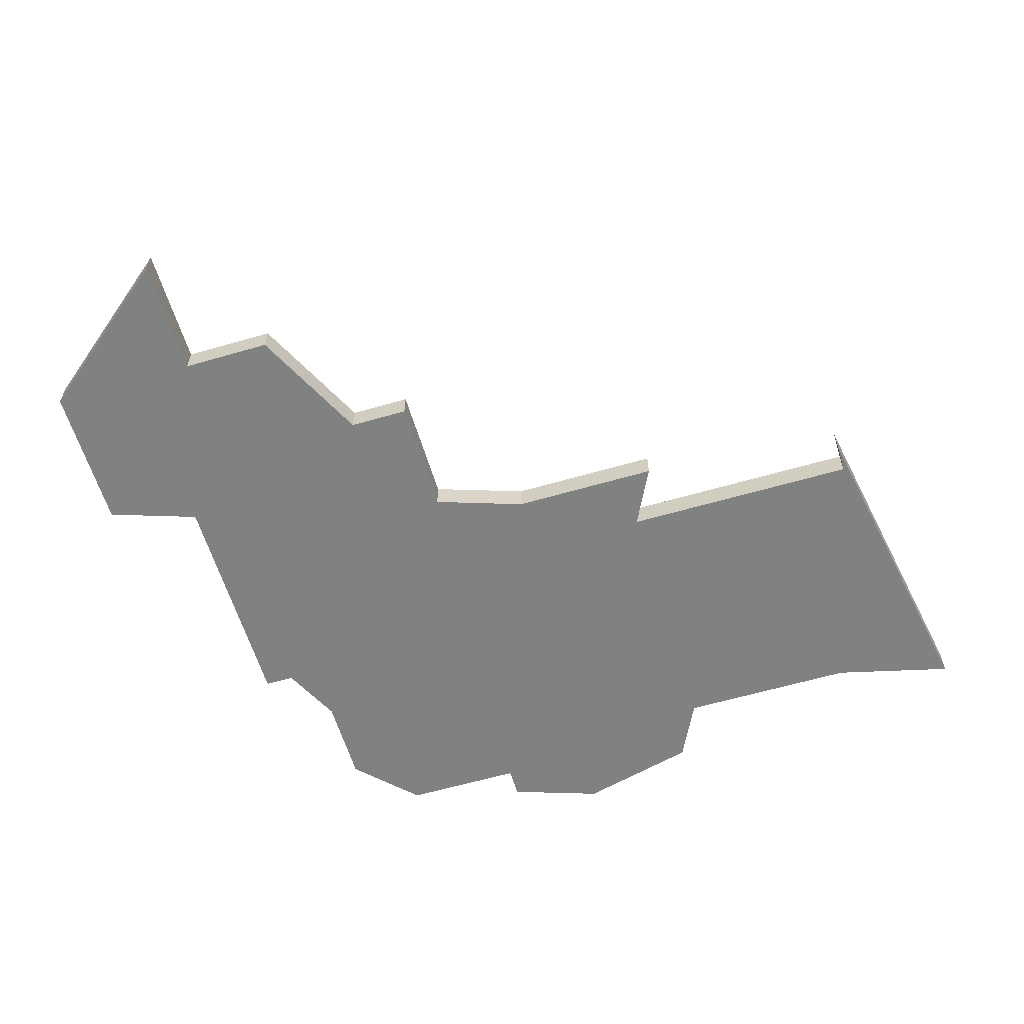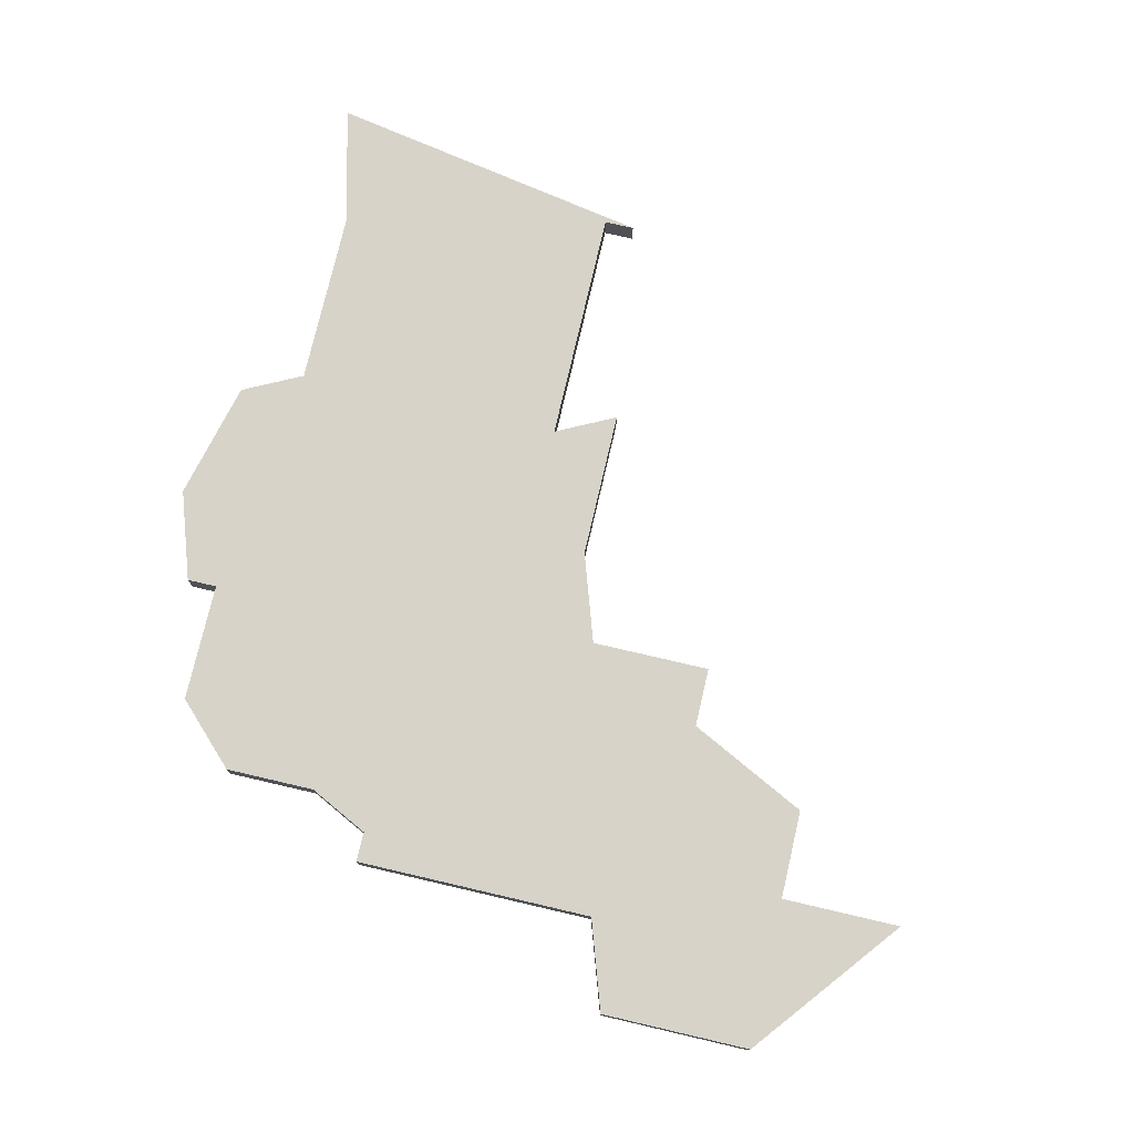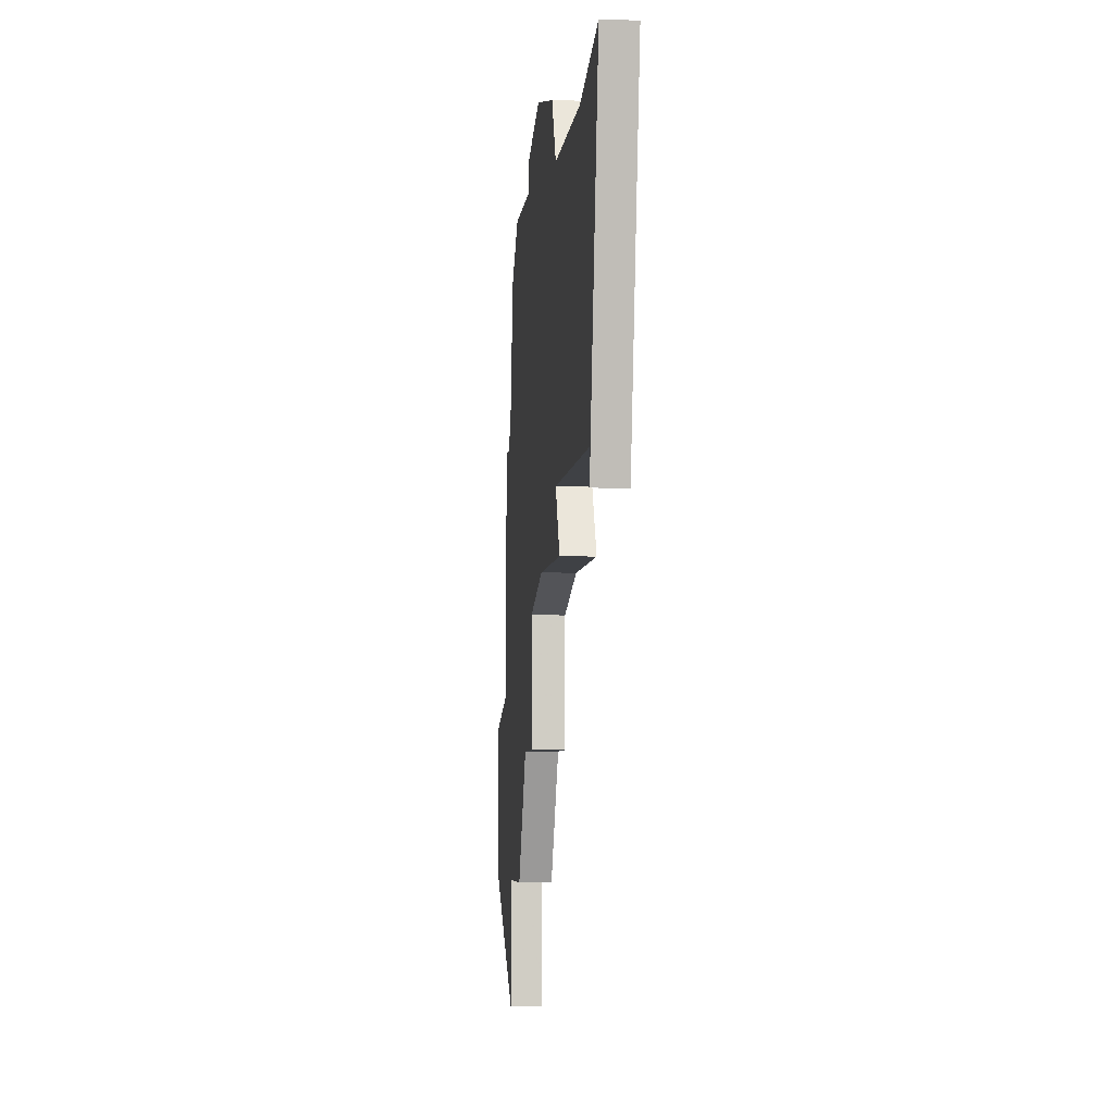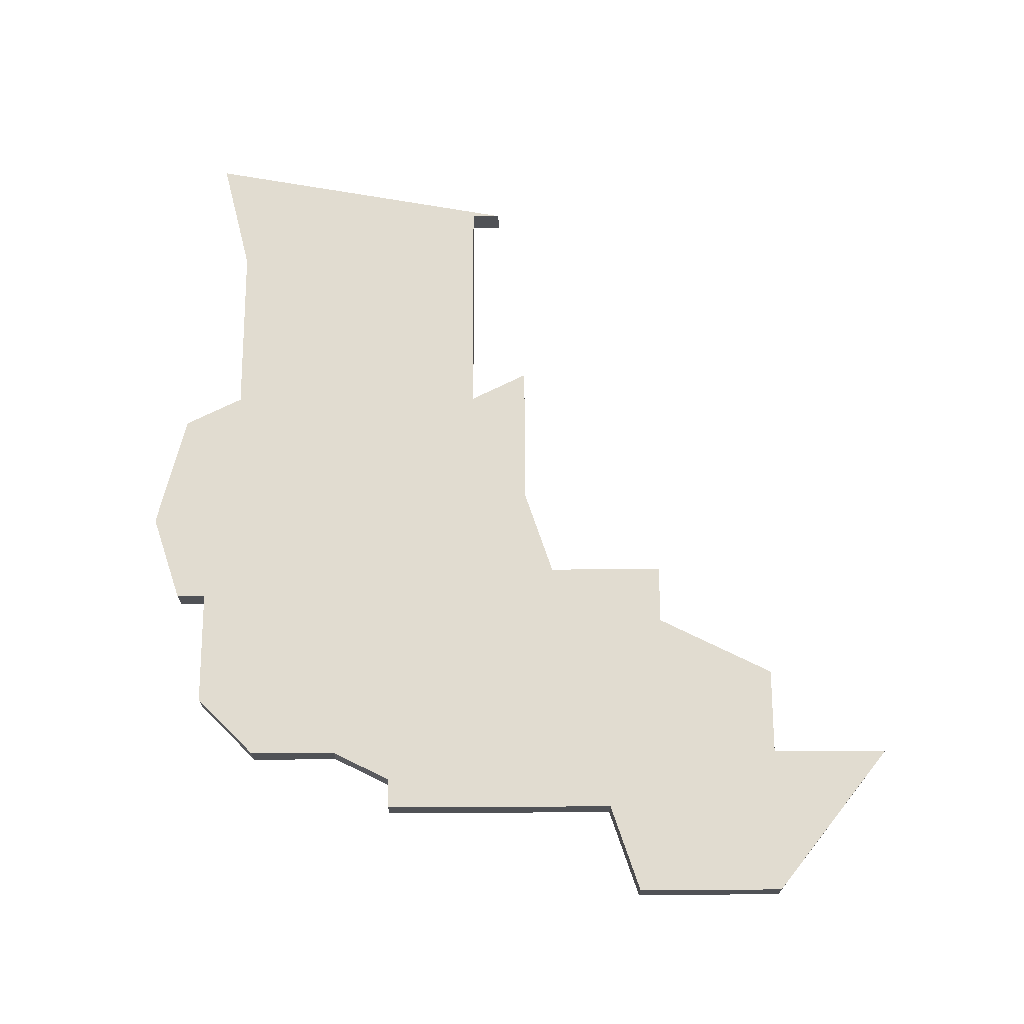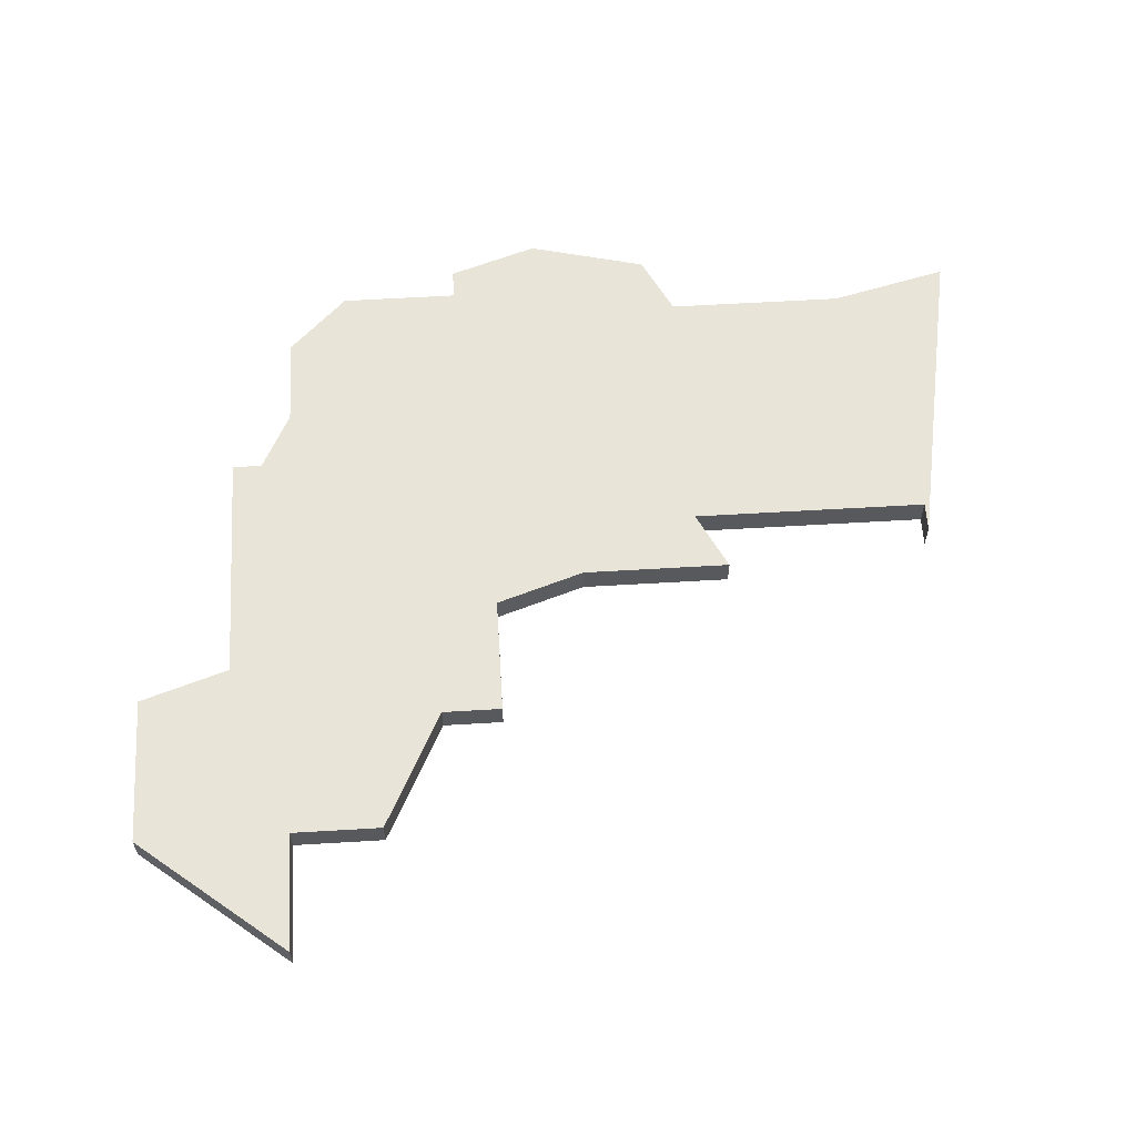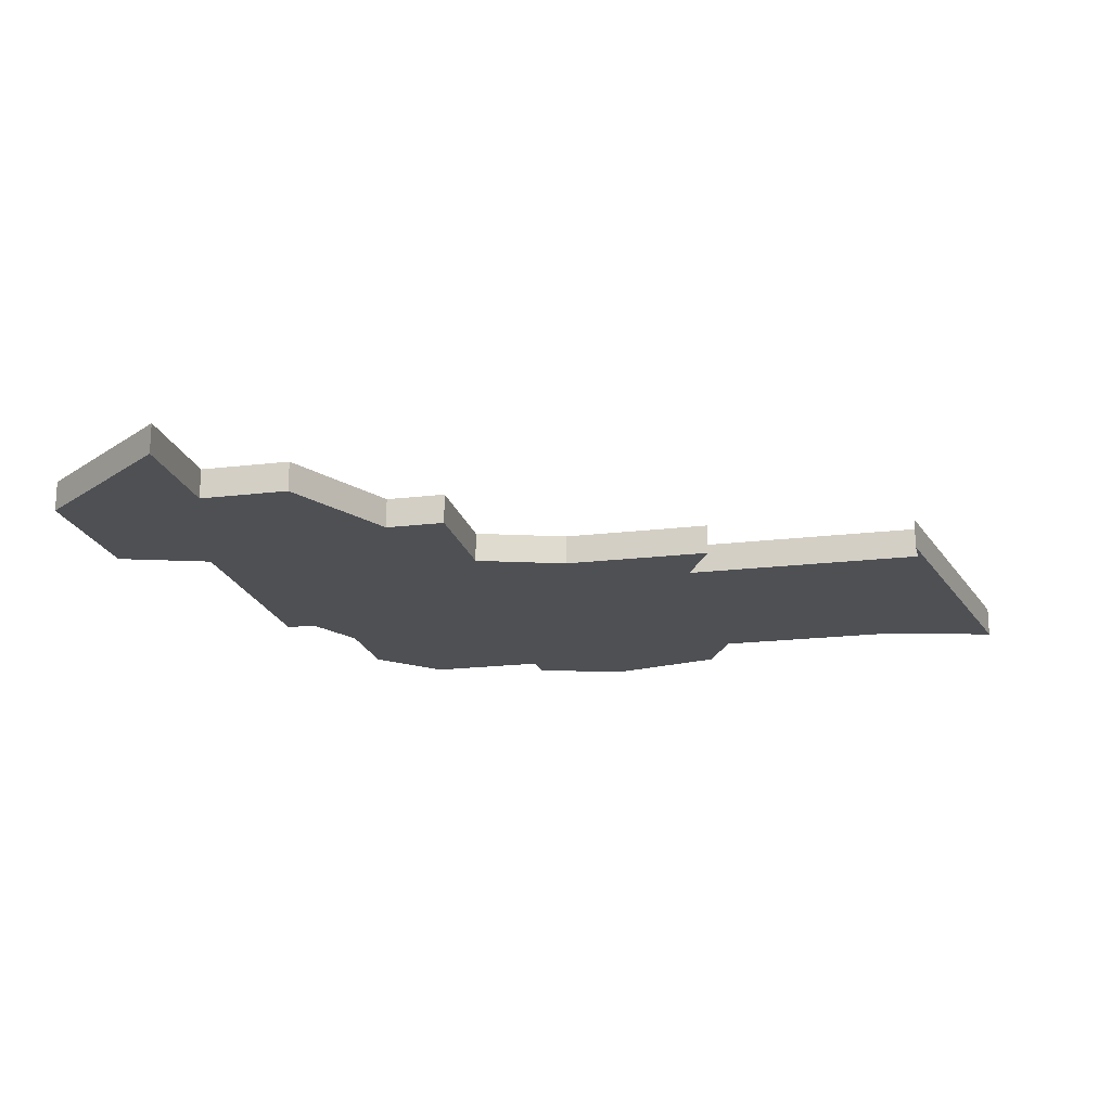
<metadata>
{"format":"obj","ext":"obj","renderer":"f3d","projection":"perspective","resolution":1024,"background":"white","views":[{"elev":-60.3,"azim":16.6,"up":"+Z"},{"elev":76.3,"azim":-76.9,"up":"+Z"},{"elev":-5.4,"azim":84.1,"up":"+Y"},{"elev":69.4,"azim":-90.2,"up":"+Z"},{"elev":60.1,"azim":-3.5,"up":"+Z"},{"elev":-18.9,"azim":13.1,"up":"+Z"}]}
</metadata>
<code>
v 3161 -632 0
v 3161 -635 0
v 3158 -636 0
v 3158 -641 0
v 3163 -645 0
v 3163 -641 0
v 3166 -641 0
v 3168 -637 0
v 3170 -637 0
v 3170 -633 0
v 3173 -632 0
v 3178 -632 0
v 3177 -630 0
v 3185 -630 0
v 3185 -631 0
v 3187 -620 0
v 3183 -621 0
v 3177 -621 0
v 3176 -619 0
v 3172 -618 0
v 3169 -619 0
v 3169 -620 0
v 3165 -620 0
v 3163 -622 0
v 3163 -625 0
v 3162 -627 0
v 3161 -627 0
v 3161 -632 1
v 3161 -635 1
v 3158 -636 1
v 3158 -641 1
v 3163 -645 1
v 3163 -641 1
v 3166 -641 1
v 3168 -637 1
v 3170 -637 1
v 3170 -633 1
v 3173 -632 1
v 3178 -632 1
v 3177 -630 1
v 3185 -630 1
v 3185 -631 1
v 3187 -620 1
v 3183 -621 1
v 3177 -621 1
v 3176 -619 1
v 3172 -618 1
v 3169 -619 1
v 3169 -620 1
v 3165 -620 1
v 3163 -622 1
v 3163 -625 1
v 3162 -627 1
v 3161 -627 1
f 4 3 2
f 6 5 4
f 8 7 6
f 10 9 8
f 13 12 11
f 16 15 14
f 20 19 18
f 22 21 20
f 24 23 22
f 1 27 26
f 6 4 2
f 10 8 6
f 13 11 10
f 16 14 13
f 22 20 18
f 25 24 22
f 1 26 25
f 6 2 1
f 16 13 10
f 25 22 18
f 6 1 25
f 17 16 10
f 25 18 17
f 10 6 25
f 25 17 10
f 29 30 31
f 31 32 33
f 33 34 35
f 35 36 37
f 38 39 40
f 41 42 43
f 45 46 47
f 47 48 49
f 49 50 51
f 53 54 28
f 29 31 33
f 33 35 37
f 37 38 40
f 40 41 43
f 45 47 49
f 49 51 52
f 52 53 28
f 28 29 33
f 37 40 43
f 45 49 52
f 52 28 33
f 37 43 44
f 44 45 52
f 52 33 37
f 37 44 52
f 29 28 2
f 2 28 1
f 30 29 3
f 3 29 2
f 31 30 4
f 4 30 3
f 32 31 5
f 5 31 4
f 33 32 6
f 6 32 5
f 34 33 7
f 7 33 6
f 35 34 8
f 8 34 7
f 36 35 9
f 9 35 8
f 37 36 10
f 10 36 9
f 38 37 11
f 11 37 10
f 39 38 12
f 12 38 11
f 40 39 13
f 13 39 12
f 41 40 14
f 14 40 13
f 42 41 15
f 15 41 14
f 43 42 16
f 16 42 15
f 44 43 17
f 17 43 16
f 45 44 18
f 18 44 17
f 46 45 19
f 19 45 18
f 47 46 20
f 20 46 19
f 48 47 21
f 21 47 20
f 49 48 22
f 22 48 21
f 50 49 23
f 23 49 22
f 51 50 24
f 24 50 23
f 52 51 25
f 25 51 24
f 53 52 26
f 26 52 25
f 28 54 1
f 1 54 27
f 54 53 27
f 27 53 26

</code>
